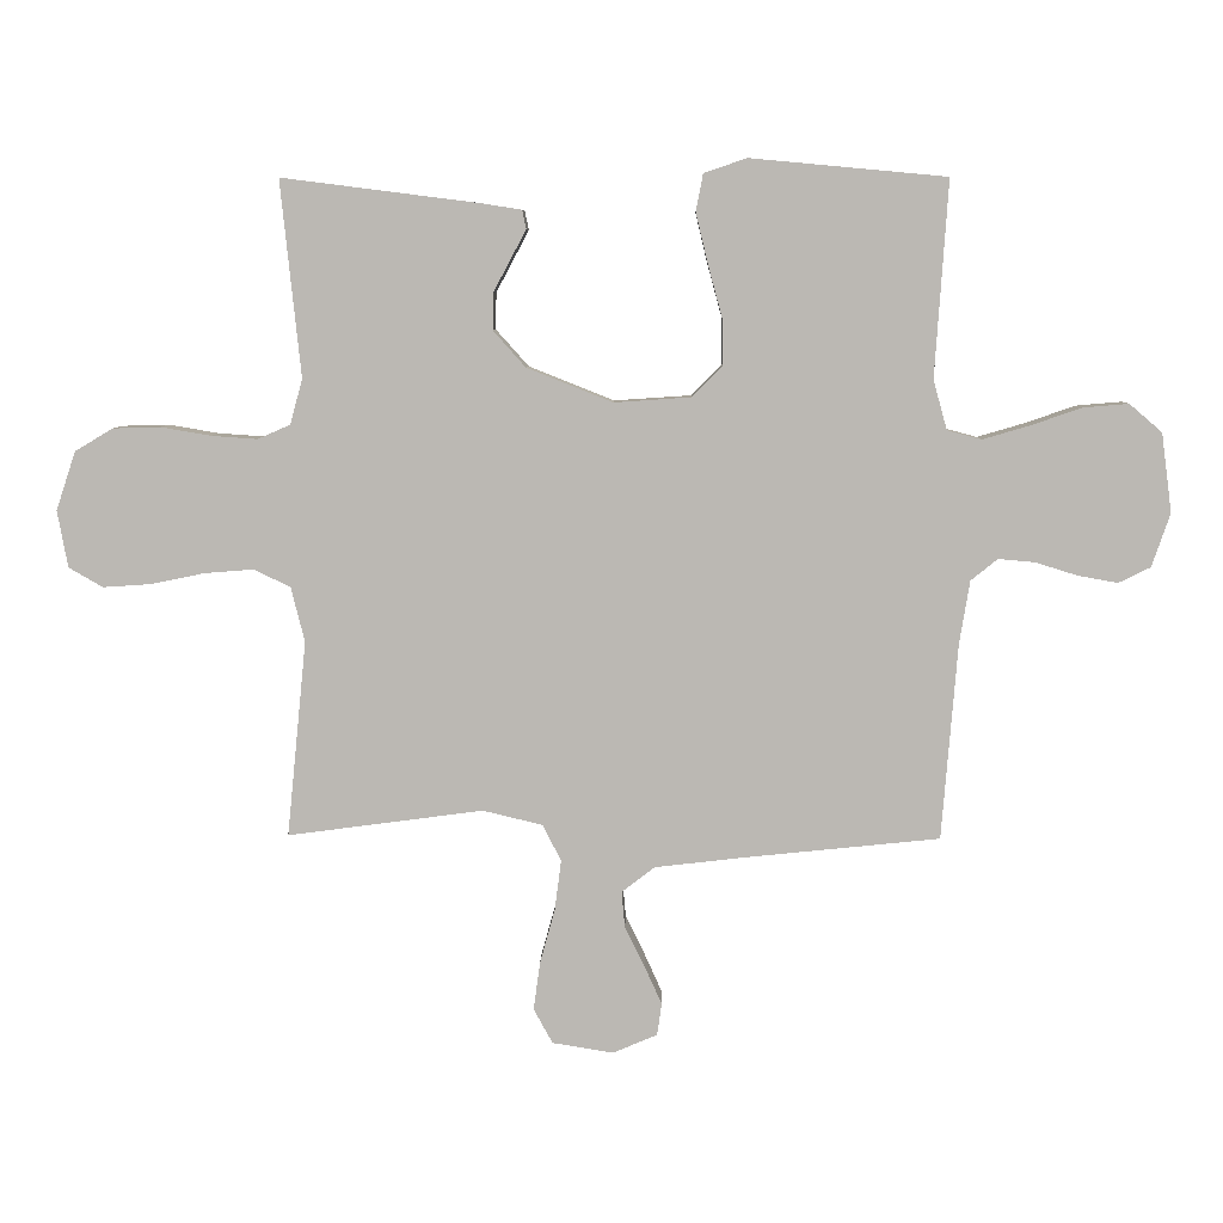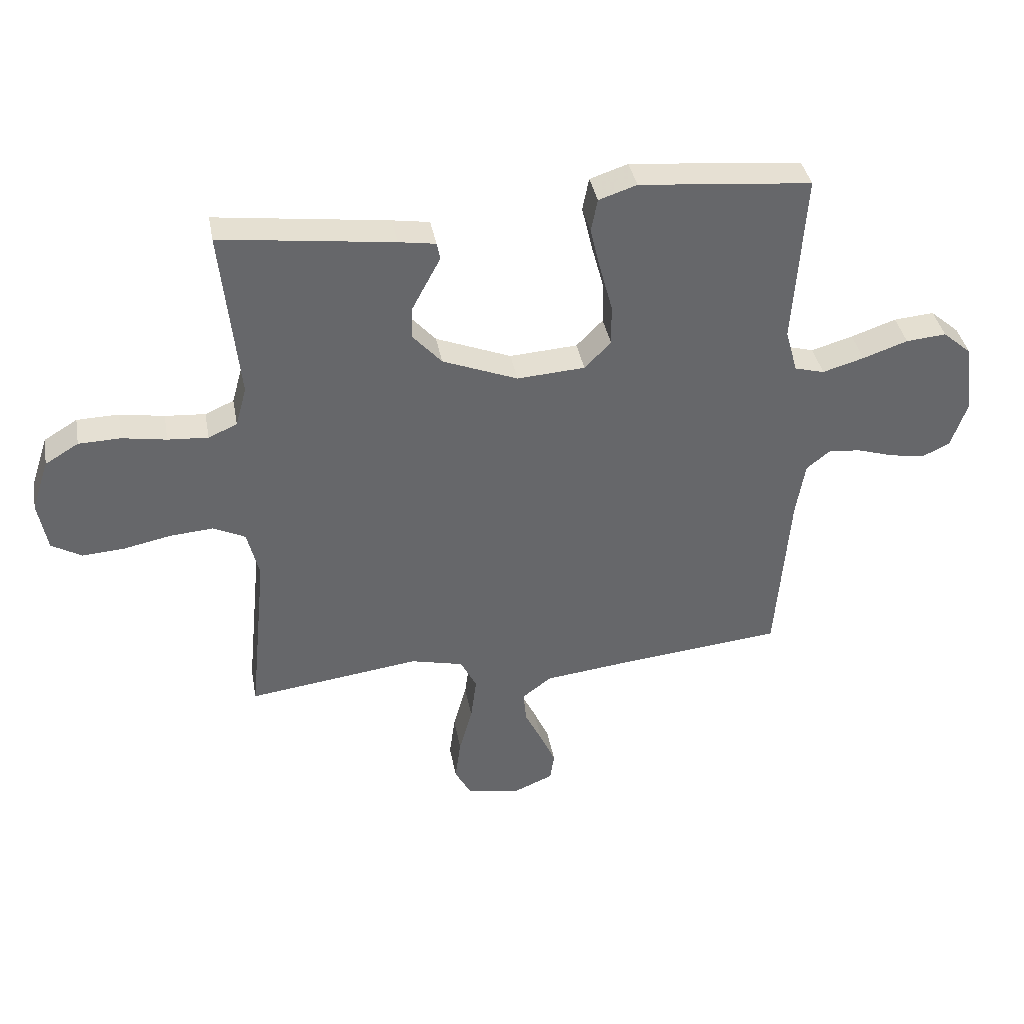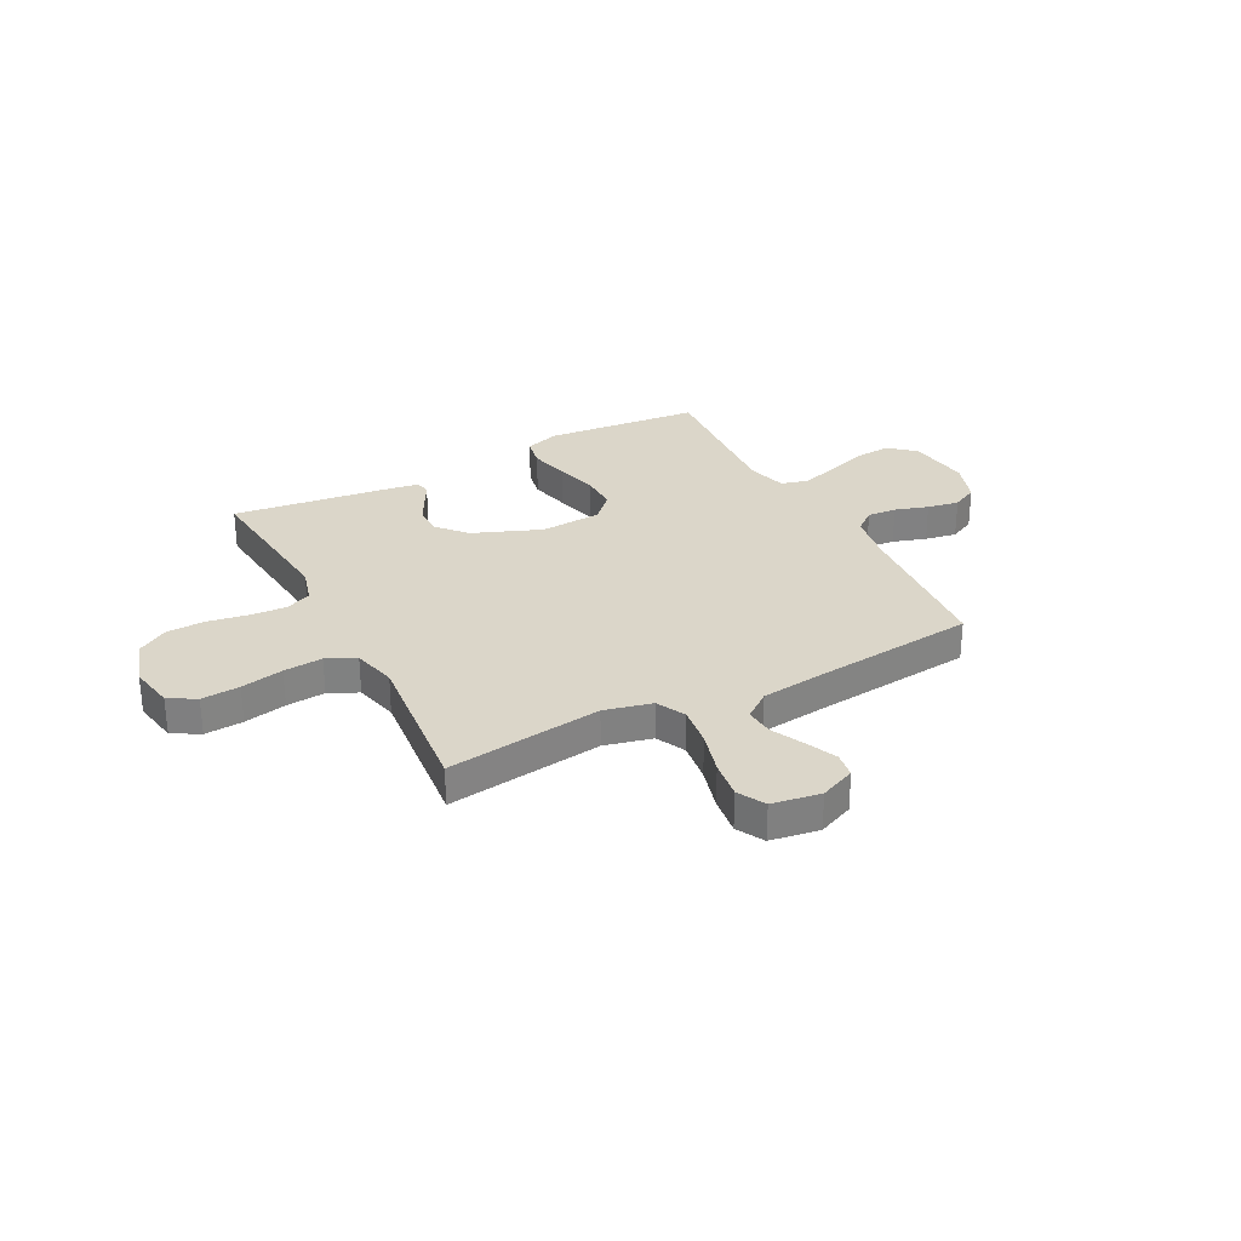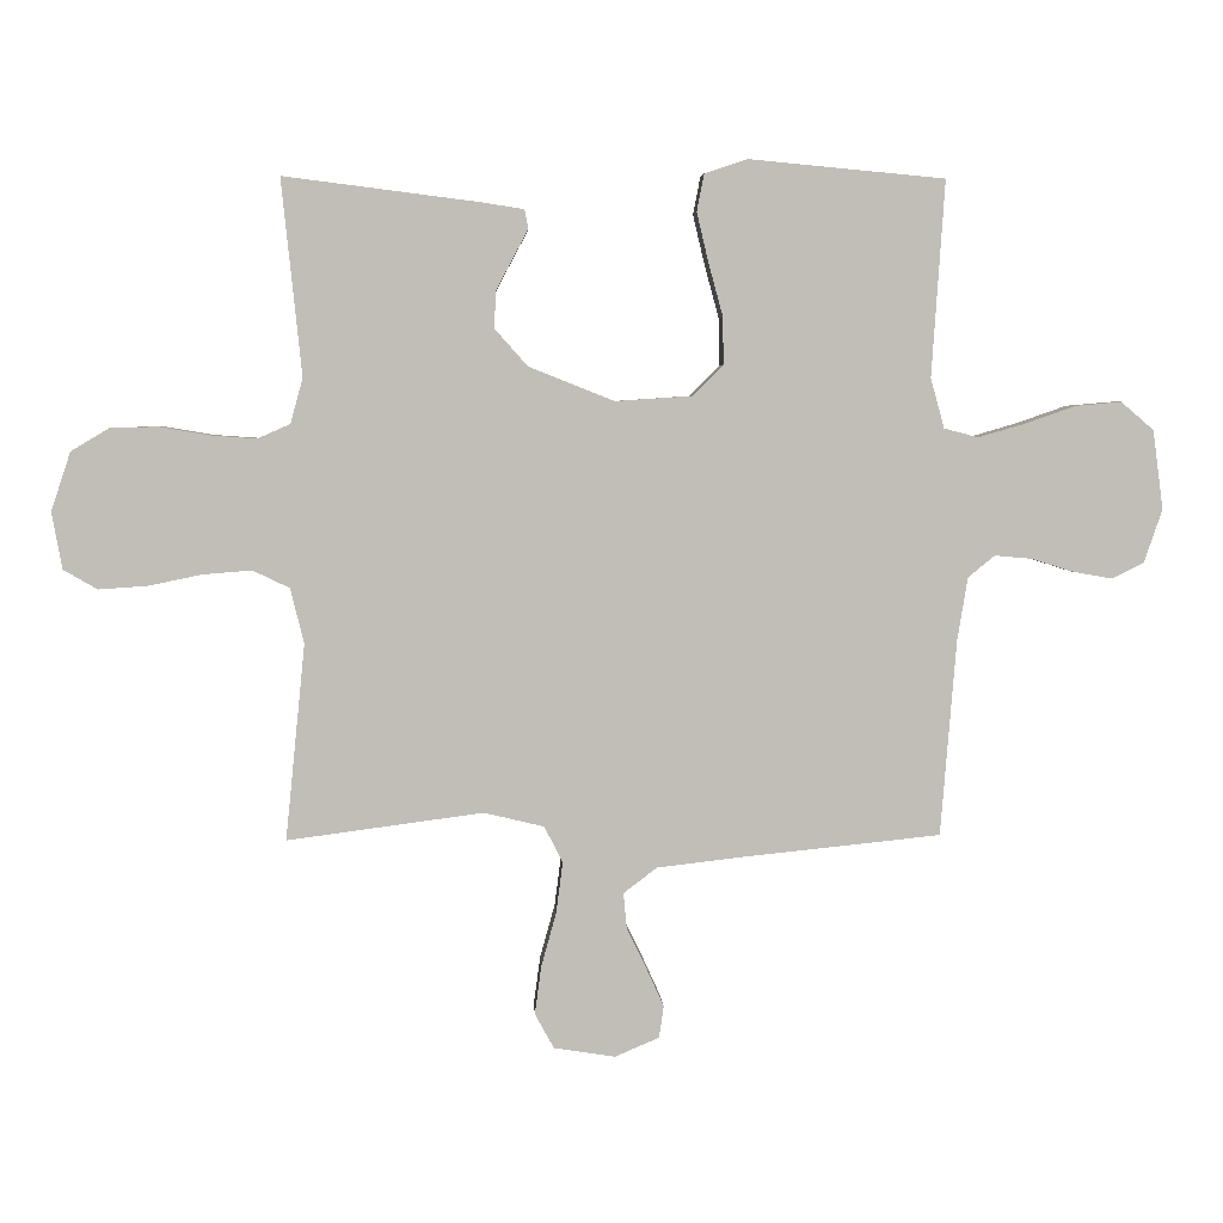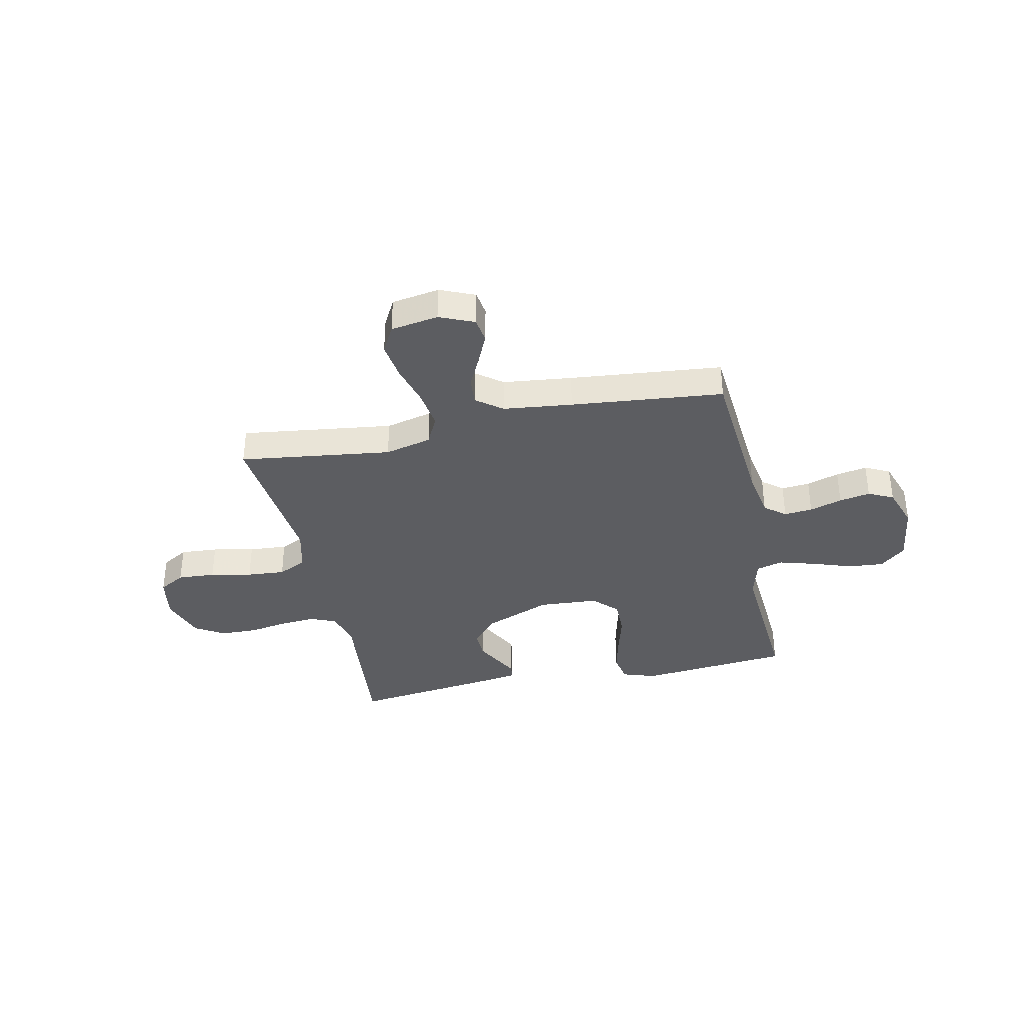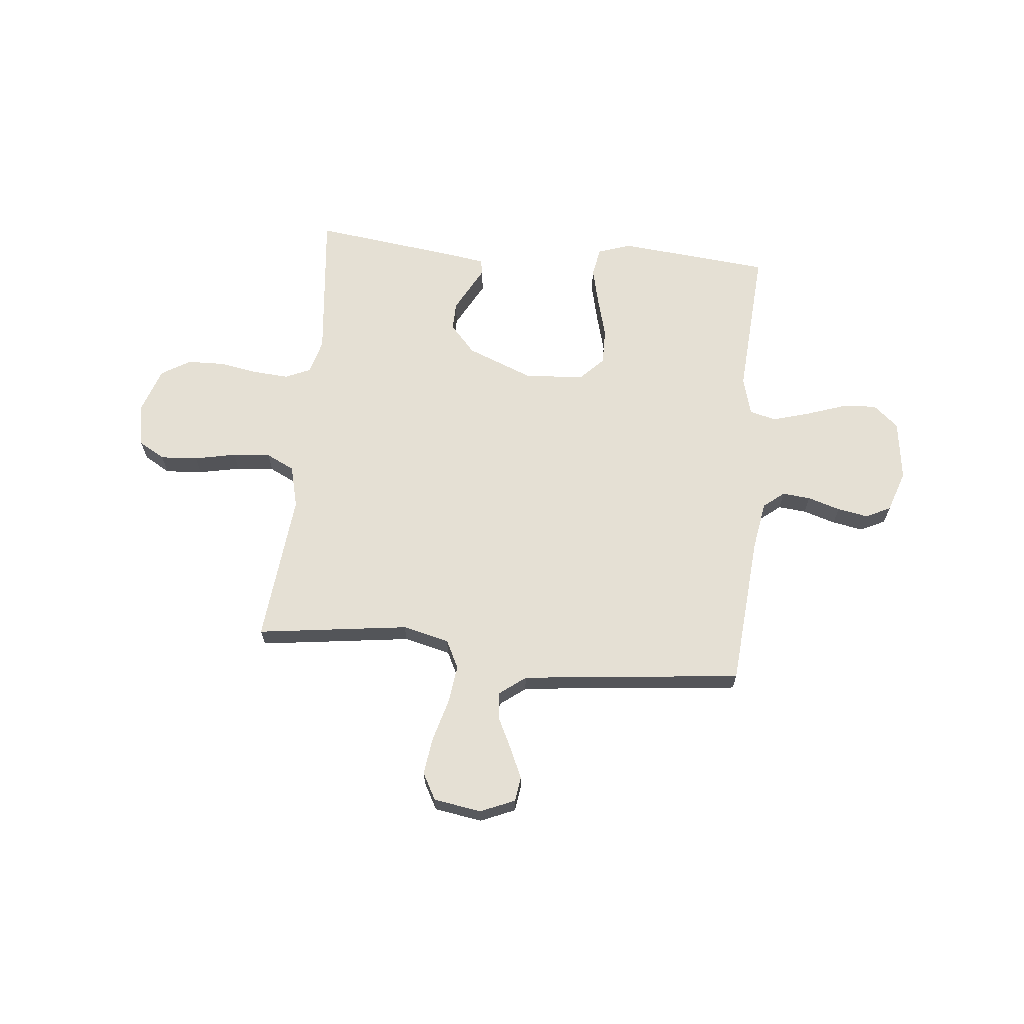
<metadata>
{"format":"obj","ext":"obj","renderer":"f3d","projection":"perspective","resolution":1024,"background":"white","views":[{"elev":6.9,"azim":-178.5,"up":"+Z"},{"elev":38.3,"azim":169.7,"up":"+Z"},{"elev":29.9,"azim":152.4,"up":"+Y"},{"elev":4.4,"azim":177.0,"up":"+Z"},{"elev":-36.4,"azim":-167.8,"up":"+Y"},{"elev":65.4,"azim":-174.3,"up":"+Y"}]}
</metadata>
<code>
v -0.5 0.07 0.5
v -0.2 0.07 0.528
v -0.134 0.07 0.506
v -0.123 0.07 0.449
v -0.141 0.07 0.373
v -0.163 0.07 0.292
v -0.164 0.07 0.22
v -0.118 0.07 0.173
v 0 0.07 0.165
v 0.131 0.07 0.217
v 0.181 0.07 0.273
v 0.18 0.07 0.329
v 0.153 0.07 0.38
v 0.13 0.07 0.423
v 0.136 0.07 0.452
v 0.2 0.07 0.462
v 0.5 0.07 0.5
v 0.469 0.07 0.2
v 0.488 0.07 0.131
v 0.538 0.07 0.109
v 0.608 0.07 0.114
v 0.685 0.07 0.127
v 0.758 0.07 0.125
v 0.816 0.07 0.09
v 0.846 0.07 0
v 0.83 0.07 -0.087
v 0.778 0.07 -0.117
v 0.704 0.07 -0.112
v 0.622 0.07 -0.095
v 0.547 0.07 -0.089
v 0.491 0.07 -0.116
v 0.47 0.07 -0.2
v 0.5 0.07 -0.5
v 0.2 0.07 -0.46
v 0.108 0.07 -0.482
v 0.08 0.07 -0.538
v 0.09 0.07 -0.615
v 0.113 0.07 -0.698
v 0.123 0.07 -0.772
v 0.094 0.07 -0.825
v 0 0.07 -0.84
v -0.068 0.07 -0.811
v -0.075 0.07 -0.762
v -0.048 0.07 -0.702
v -0.018 0.07 -0.641
v -0.013 0.07 -0.586
v -0.064 0.07 -0.547
v -0.2 0.07 -0.531
v -0.5 0.07 -0.5
v -0.524 0.07 -0.2
v -0.54 0.07 -0.103
v -0.581 0.07 -0.07
v -0.637 0.07 -0.075
v -0.701 0.07 -0.095
v -0.762 0.07 -0.106
v -0.811 0.07 -0.082
v -0.839 0.07 0
v -0.823 0.07 0.121
v -0.773 0.07 0.164
v -0.703 0.07 0.158
v -0.625 0.07 0.131
v -0.553 0.07 0.11
v -0.501 0.07 0.124
v -0.48 0.07 0.2
v -0.5 0 0.5
v -0.2 0 0.528
v -0.134 0 0.506
v -0.123 0 0.449
v -0.141 0 0.373
v -0.163 0 0.292
v -0.164 0 0.22
v -0.118 0 0.173
v 0 0 0.165
v 0.131 0 0.217
v 0.181 0 0.273
v 0.18 0 0.329
v 0.153 0 0.38
v 0.13 0 0.423
v 0.136 0 0.452
v 0.2 0 0.462
v 0.5 0 0.5
v 0.469 0 0.2
v 0.488 0 0.131
v 0.538 0 0.109
v 0.608 0 0.114
v 0.685 0 0.127
v 0.758 0 0.125
v 0.816 0 0.09
v 0.846 0 0
v 0.83 0 -0.087
v 0.778 0 -0.117
v 0.704 0 -0.112
v 0.622 0 -0.095
v 0.547 0 -0.089
v 0.491 0 -0.116
v 0.47 0 -0.2
v 0.5 0 -0.5
v 0.2 0 -0.46
v 0.108 0 -0.482
v 0.08 0 -0.538
v 0.09 0 -0.615
v 0.113 0 -0.698
v 0.123 0 -0.772
v 0.094 0 -0.825
v 0 0 -0.84
v -0.068 0 -0.811
v -0.075 0 -0.762
v -0.048 0 -0.702
v -0.018 0 -0.641
v -0.013 0 -0.586
v -0.064 0 -0.547
v -0.2 0 -0.531
v -0.5 0 -0.5
v -0.524 0 -0.2
v -0.54 0 -0.103
v -0.581 0 -0.07
v -0.637 0 -0.075
v -0.701 0 -0.095
v -0.762 0 -0.106
v -0.811 0 -0.082
v -0.839 0 0
v -0.823 0 0.121
v -0.773 0 0.164
v -0.703 0 0.158
v -0.625 0 0.131
v -0.553 0 0.11
v -0.501 0 0.124
v -0.48 0 0.2
f 59 60 61
f 58 59 61
f 57 58 61
f 56 57 61
f 55 56 61
f 54 55 61
f 53 54 61
f 52 53 61 62
f 51 52 62 63
f 48 49 50
f 51 63 64
f 50 51 64
f 48 50 64
f 47 48 64
f 43 44 45
f 42 43 45
f 41 42 45
f 40 41 45
f 39 40 45
f 38 39 45
f 37 38 45
f 36 37 45 46
f 47 64 1
f 46 47 1
f 36 46 1
f 35 36 1
f 27 28 29
f 26 27 29
f 25 26 29
f 24 25 29
f 23 24 29
f 22 23 29
f 21 22 29
f 20 21 29 30
f 19 20 30 31
f 16 17 18
f 15 16 18
f 14 15 18
f 13 14 18
f 19 31 32
f 18 19 32
f 13 18 32
f 12 13 32
f 4 5 6
f 3 4 6
f 2 3 6
f 1 2 6
f 1 6 7
f 1 7 8
f 35 1 8
f 34 35 8
f 32 33 34
f 12 32 34
f 11 12 34
f 34 8 9
f 34 9 10
f 10 11 34
f 125 124 123
f 125 123 122
f 125 122 121
f 125 121 120
f 125 120 119
f 125 119 118
f 125 118 117
f 126 125 117 116
f 127 126 116 115
f 114 113 112
f 128 127 115
f 128 115 114
f 128 114 112
f 128 112 111
f 109 108 107
f 109 107 106
f 109 106 105
f 109 105 104
f 109 104 103
f 109 103 102
f 109 102 101
f 110 109 101 100
f 65 128 111
f 65 111 110
f 65 110 100
f 65 100 99
f 93 92 91
f 93 91 90
f 93 90 89
f 93 89 88
f 93 88 87
f 93 87 86
f 93 86 85
f 94 93 85 84
f 95 94 84 83
f 82 81 80
f 82 80 79
f 82 79 78
f 82 78 77
f 96 95 83
f 96 83 82
f 96 82 77
f 96 77 76
f 70 69 68
f 70 68 67
f 70 67 66
f 70 66 65
f 71 70 65
f 72 71 65
f 72 65 99
f 72 99 98
f 98 97 96
f 98 96 76
f 98 76 75
f 73 72 98
f 74 73 98
f 98 75 74
f 1 65 66 2
f 2 66 67 3
f 3 67 68 4
f 4 68 69 5
f 5 69 70 6
f 6 70 71 7
f 7 71 72 8
f 8 72 73 9
f 9 73 74 10
f 10 74 75 11
f 11 75 76 12
f 12 76 77 13
f 13 77 78 14
f 14 78 79 15
f 15 79 80 16
f 16 80 81 17
f 17 81 82 18
f 18 82 83 19
f 19 83 84 20
f 20 84 85 21
f 21 85 86 22
f 22 86 87 23
f 23 87 88 24
f 24 88 89 25
f 25 89 90 26
f 26 90 91 27
f 27 91 92 28
f 28 92 93 29
f 29 93 94 30
f 30 94 95 31
f 31 95 96 32
f 32 96 97 33
f 33 97 98 34
f 34 98 99 35
f 35 99 100 36
f 36 100 101 37
f 37 101 102 38
f 38 102 103 39
f 39 103 104 40
f 40 104 105 41
f 41 105 106 42
f 42 106 107 43
f 43 107 108 44
f 44 108 109 45
f 45 109 110 46
f 46 110 111 47
f 47 111 112 48
f 48 112 113 49
f 49 113 114 50
f 50 114 115 51
f 51 115 116 52
f 52 116 117 53
f 53 117 118 54
f 54 118 119 55
f 55 119 120 56
f 56 120 121 57
f 57 121 122 58
f 58 122 123 59
f 59 123 124 60
f 60 124 125 61
f 61 125 126 62
f 62 126 127 63
f 63 127 128 64
f 64 128 65 1

</code>
